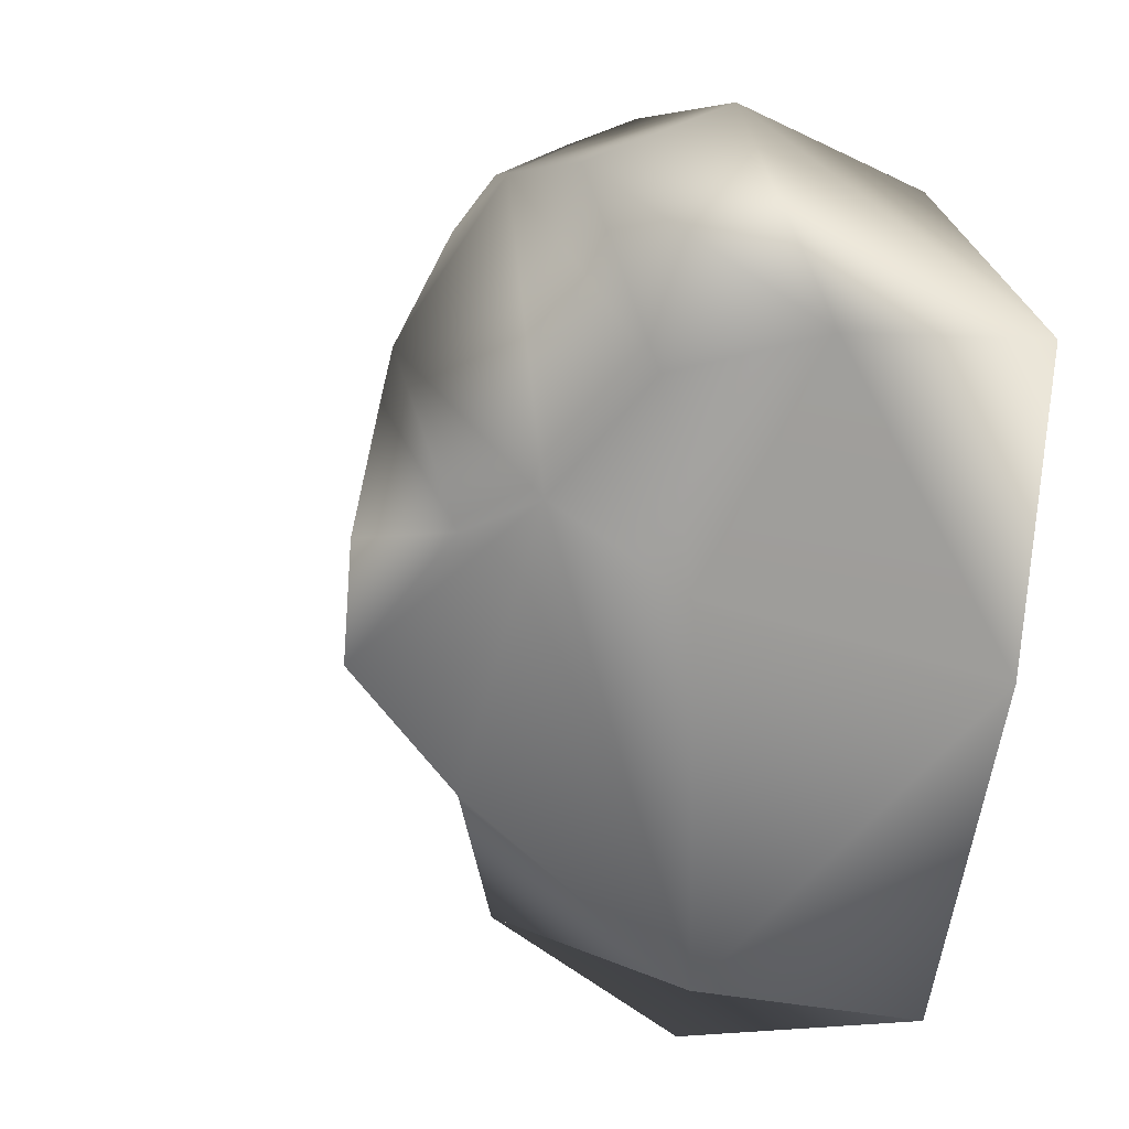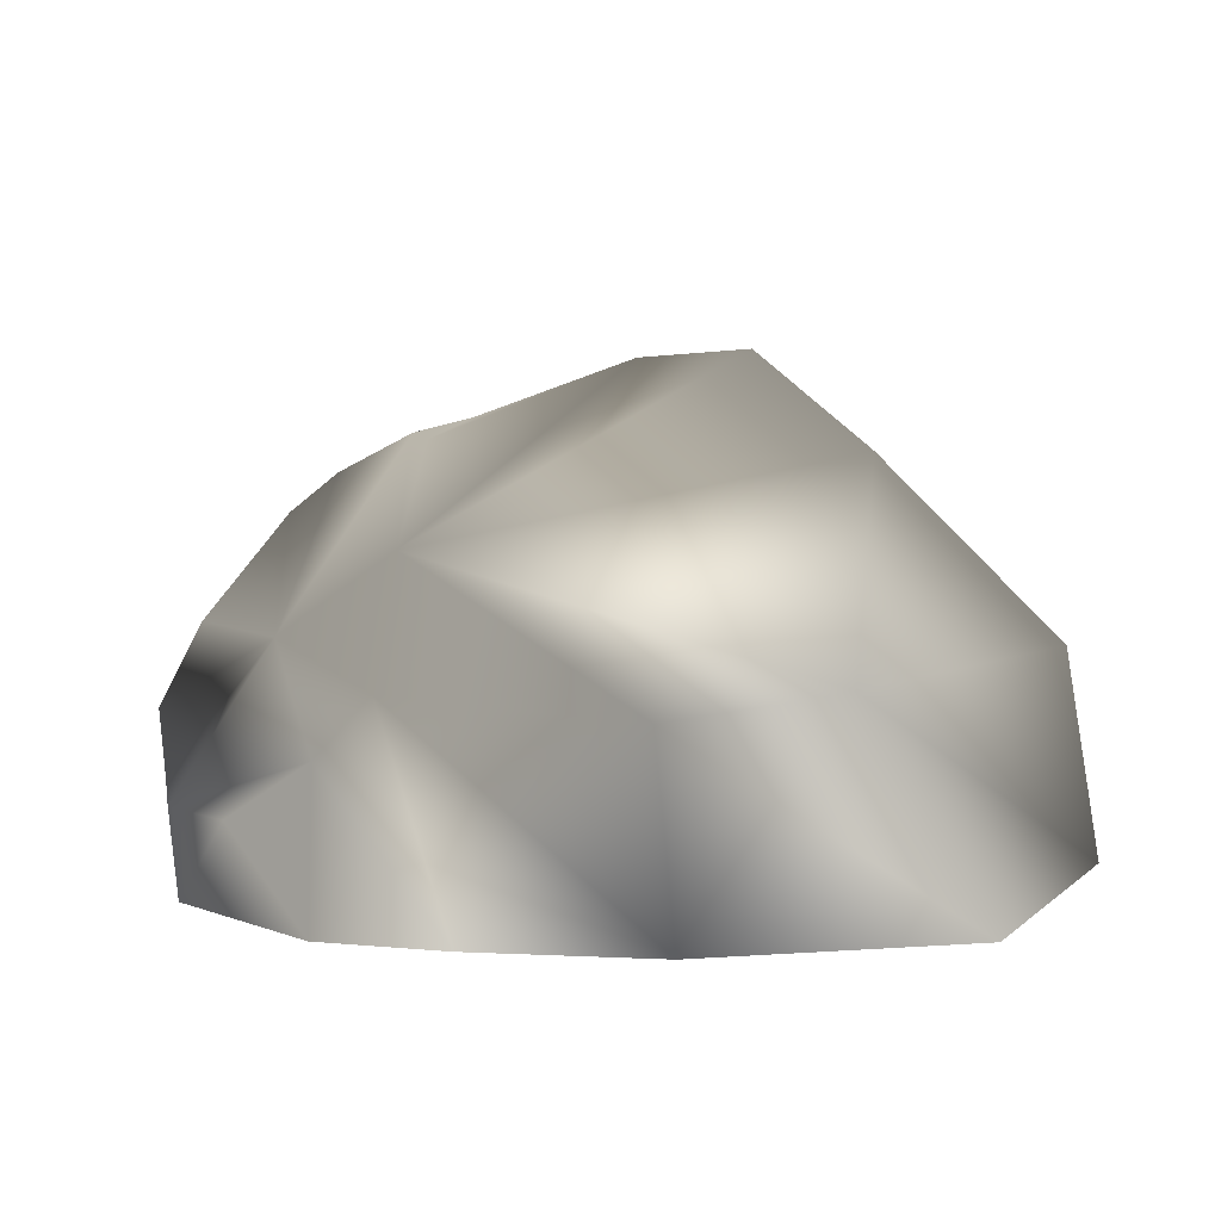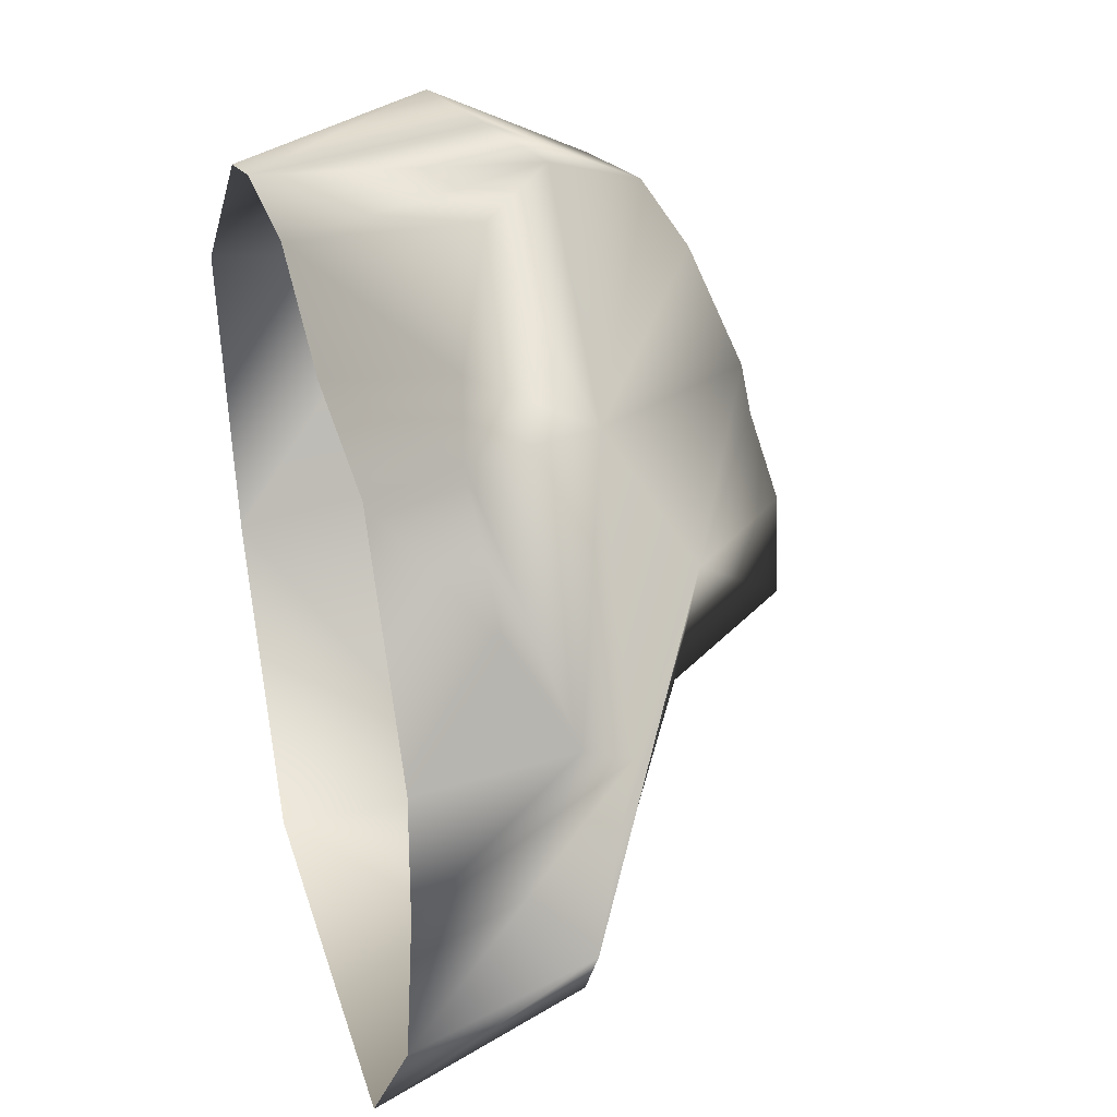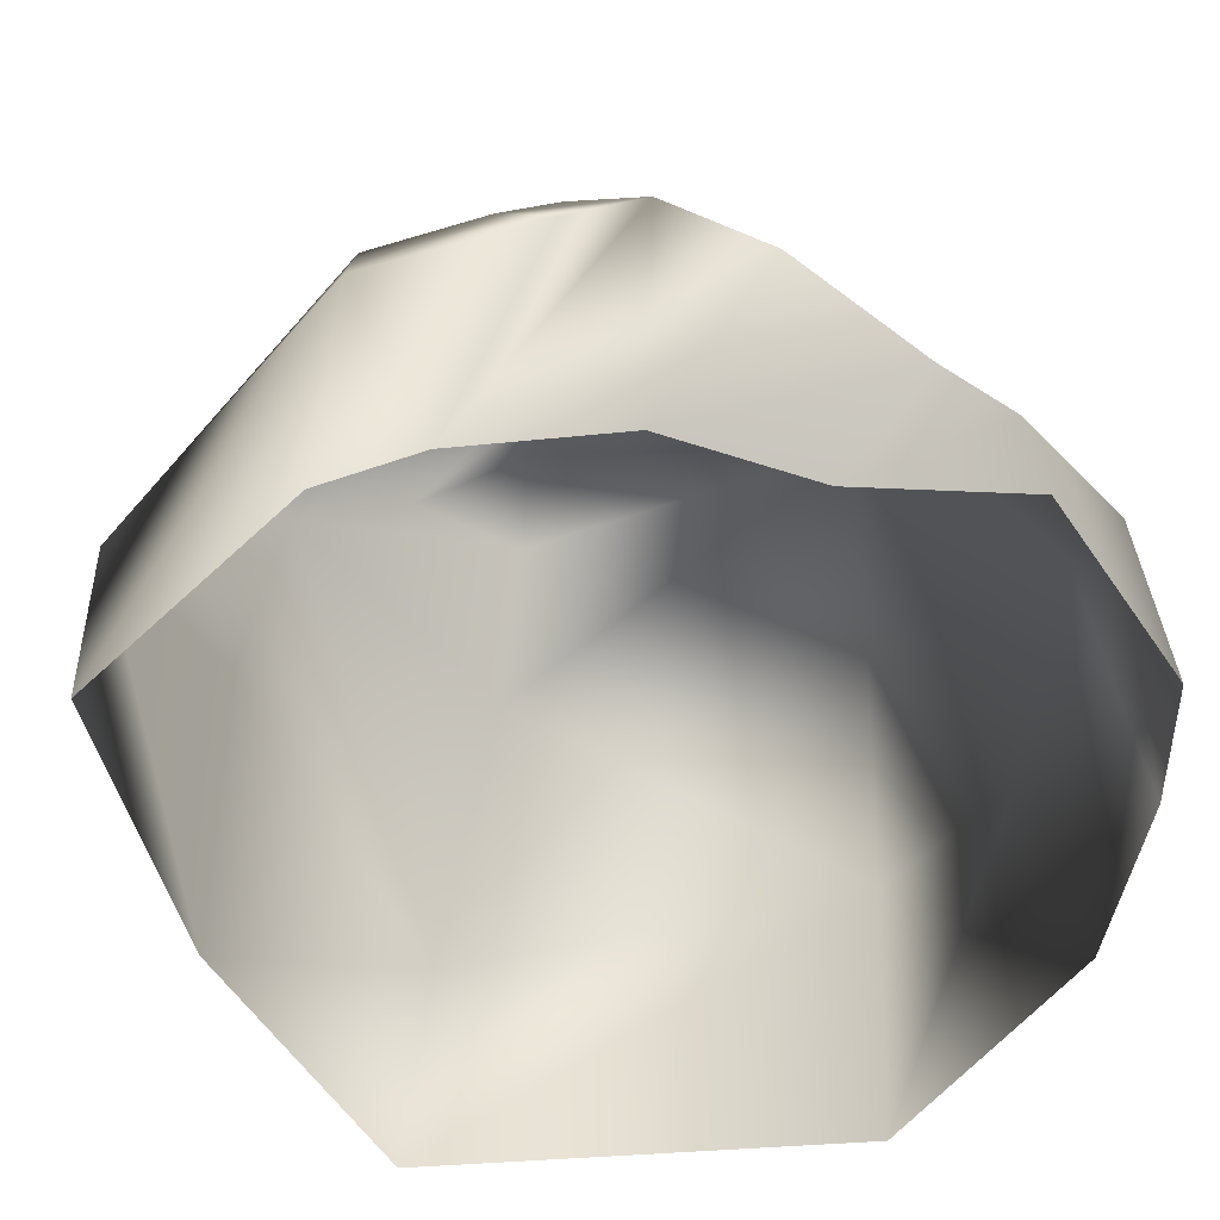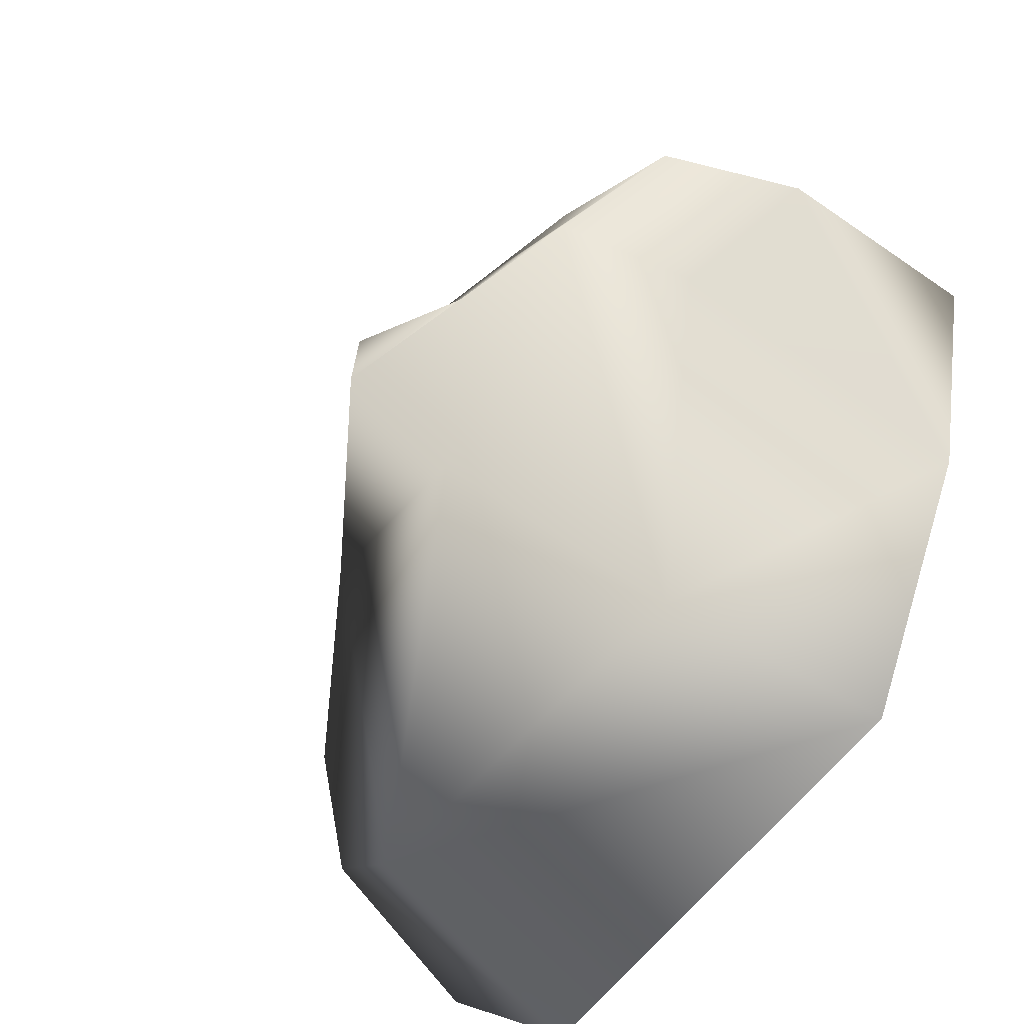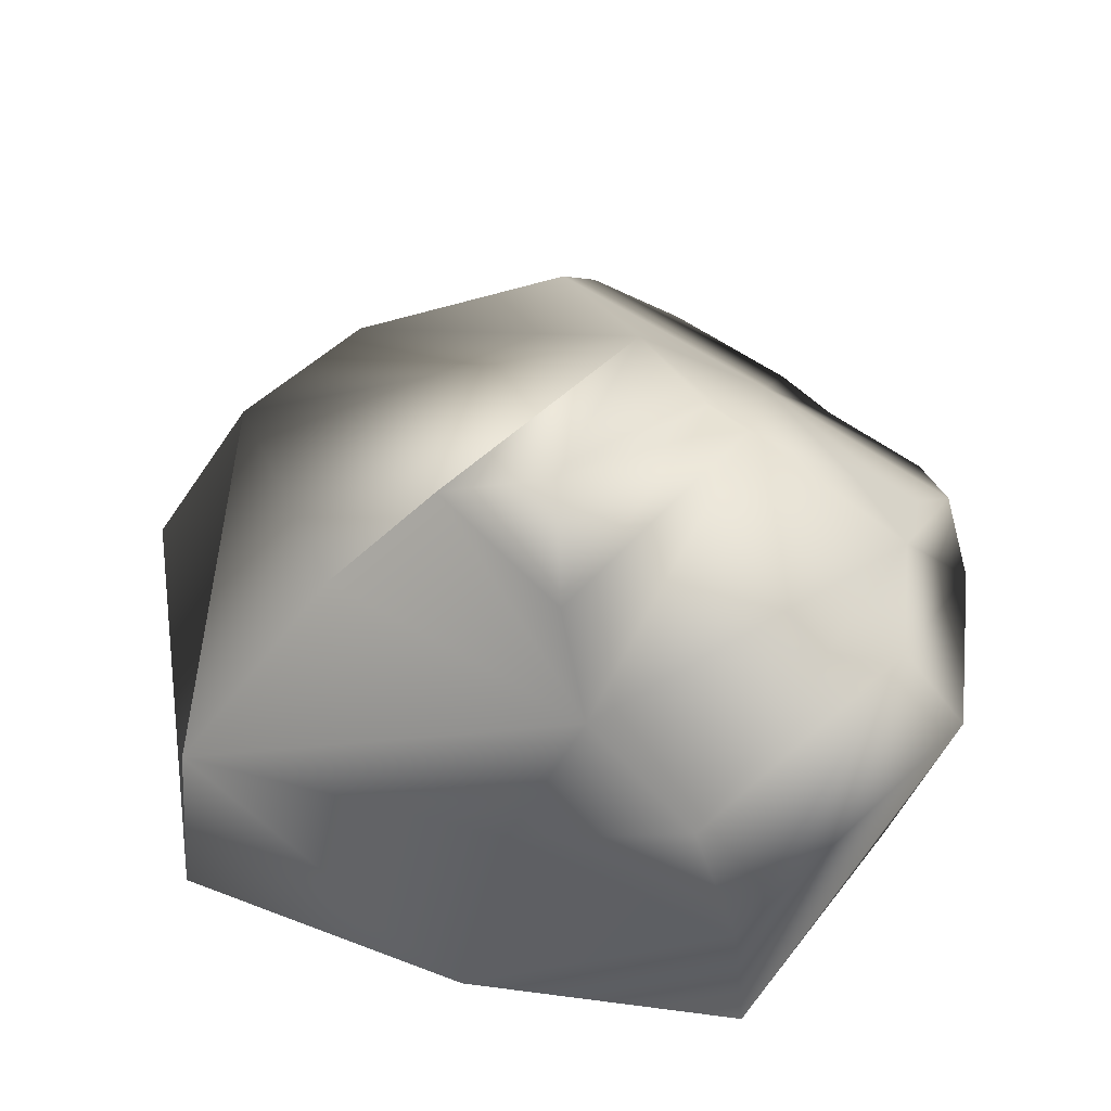
<metadata>
{"format":"obj","ext":"obj","renderer":"f3d","projection":"perspective","resolution":1024,"background":"white","views":[{"elev":-10.4,"azim":-117.3,"up":"+Z"},{"elev":3.6,"azim":111.8,"up":"+Y"},{"elev":32.7,"azim":74.0,"up":"+Z"},{"elev":39.0,"azim":-5.2,"up":"+Z"},{"elev":-63.4,"azim":-129.1,"up":"+Z"},{"elev":60.0,"azim":-96.7,"up":"+Y"}]}
</metadata>
<code>
g rock_06
v -0.1361 0.06983 -0.1835
v -0.2895 -0.1007 0.02232
v -0.1693 -0.1007 -0.2031
v -0.2656 0.1385 0.0667
v -0.219 0.2248 0.1328
v -0.07187 0.2173 -0.04968
v -0.04822 0.2943 0.03956
v -0.1317 0.2461 0.1238
v -0.2979 0.1809 0.205
v -0.3388 0.06977 0.236
v -0.1588 0.1655 0.3919
v -0.3477 -0.1007 0.2506
v -0.1675 0.04317 0.454
v -0.1959 -0.1007 0.3993
v -0.0431 0.2885 0.1311
v -0.1317 0.2461 0.1238
v 0.01083 0.2424 0.2452
v 0.01801 0.2312 0.2917
v -0.219 0.2248 0.1328
v -0.06856 0.1789 0.4088
v -0.2979 0.1809 0.205
v -0.1588 0.1655 0.3919
v -0.0175 0.1998 0.3749
v 0.04899 0.2259 0.2643
v 0.1762 0.1478 0.228
v 0.1553 0.08172 0.3378
v -0.0175 0.1998 0.3749
v -0.02443 0.1678 0.422
v -0.0431 0.2885 0.1311
v -0.04822 0.2943 0.03956
v -0.07187 0.2173 -0.04968
v 0.1972 0.06104 -0.117
v 0.02521 0.082 0.4746
v -0.03482 0.05292 0.4818
v -0.1588 0.1655 0.3919
v -0.1215 -0.1007 0.4232
v -0.1959 -0.1007 0.3993
v 0.002756 -0.1007 0.4286
v 0.09737 0.01953 0.4713
v 0.1883 -0.02117 0.4108
v 0.1153 -0.1007 0.3805
v 0.2411 -0.0342 0.3774
v 0.2478 -0.1007 0.3652
v 0.3167 -0.02948 0.2891
v 0.3477 -0.1007 0.2085
v 0.3359 0.0161 0.2113
v 0.345 -0.1007 0.1055
v 0.3119 0.05882 0.1793
v 0.3165 -0.1007 -0.03584
v 0.2862 0.04395 -0.008907
v 0.1831 -0.1007 -0.2109
v -0.1693 -0.1007 -0.2031
v -0.1361 0.06983 -0.1835
v -0.07187 0.2173 -0.04968
g rock_06_0
f 3 2 1
f 2 4 1
f 1 4 5
f 6 1 5
f 6 5 7
f 5 8 7
f 5 4 9
f 4 2 10
f 4 10 9
f 9 10 11
f 2 12 10
f 10 13 11
f 10 12 13
f 12 14 13
f 16 15 7
f 15 16 17
f 16 18 17
f 16 19 18
f 19 20 18
f 20 19 21
f 22 20 21
f 20 23 18
f 24 17 18
f 24 18 25
f 18 26 25
f 26 18 27
f 26 27 28
f 20 28 27
f 17 24 29
f 24 25 29
f 25 30 29
f 25 31 30
f 31 25 32
f 28 20 33
f 33 26 28
f 20 34 33
f 34 20 35
f 13 34 35
f 36 34 13
f 33 34 36
f 37 36 13
f 38 33 36
f 39 33 38
f 26 33 39
f 40 39 38
f 40 26 39
f 41 40 38
f 42 40 41
f 40 42 26
f 43 42 41
f 42 43 44
f 43 45 44
f 44 46 42
f 46 44 45
f 46 26 42
f 45 47 46
f 46 48 26
f 47 48 46
f 48 25 26
f 48 47 49
f 25 48 50
f 50 48 49
f 50 49 51
f 25 50 32
f 32 50 51
f 51 52 32
f 52 53 32
f 53 54 32

</code>
